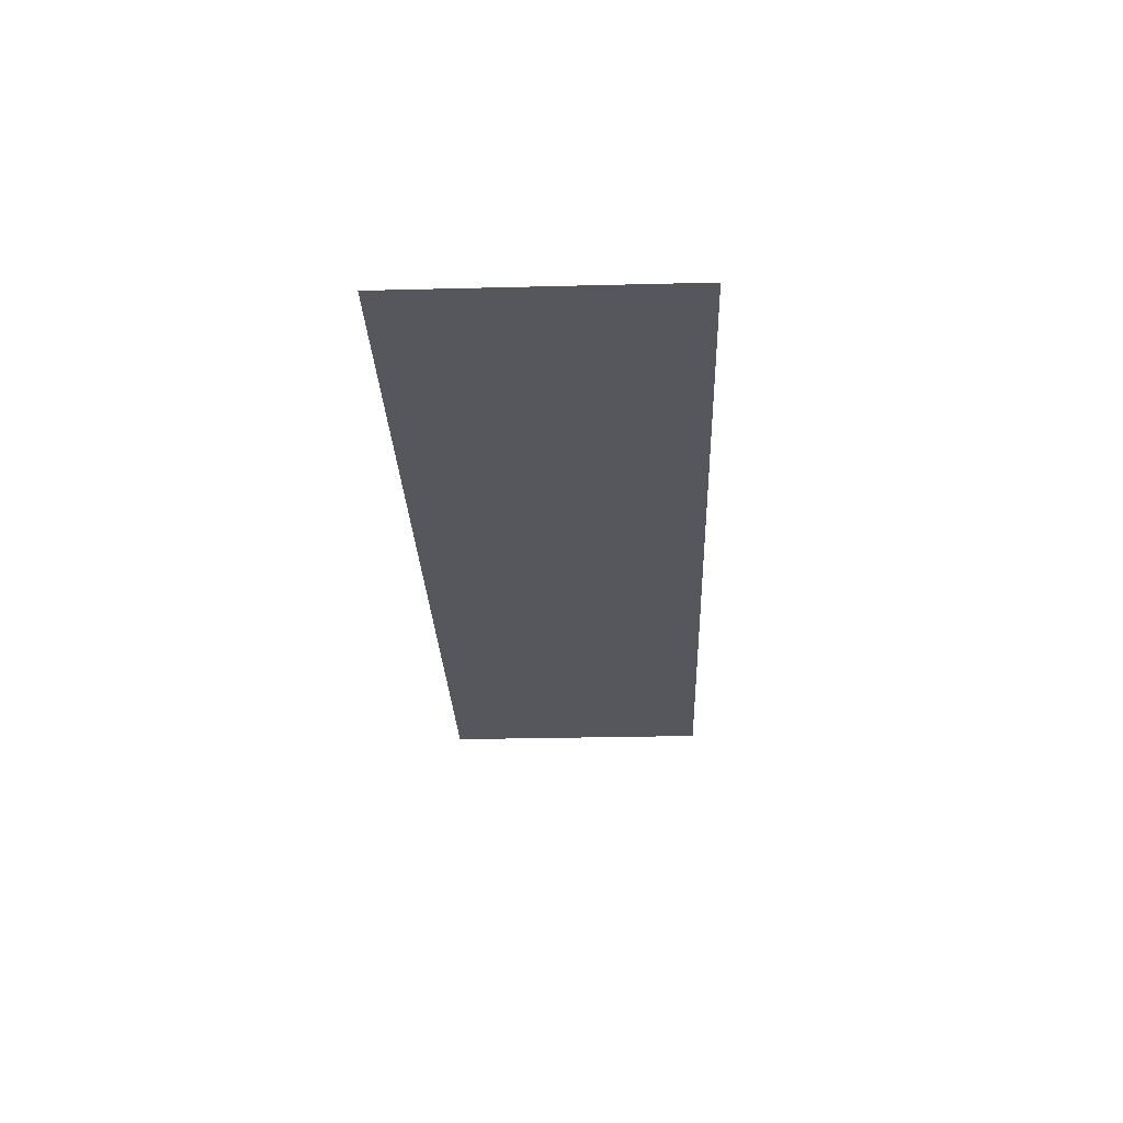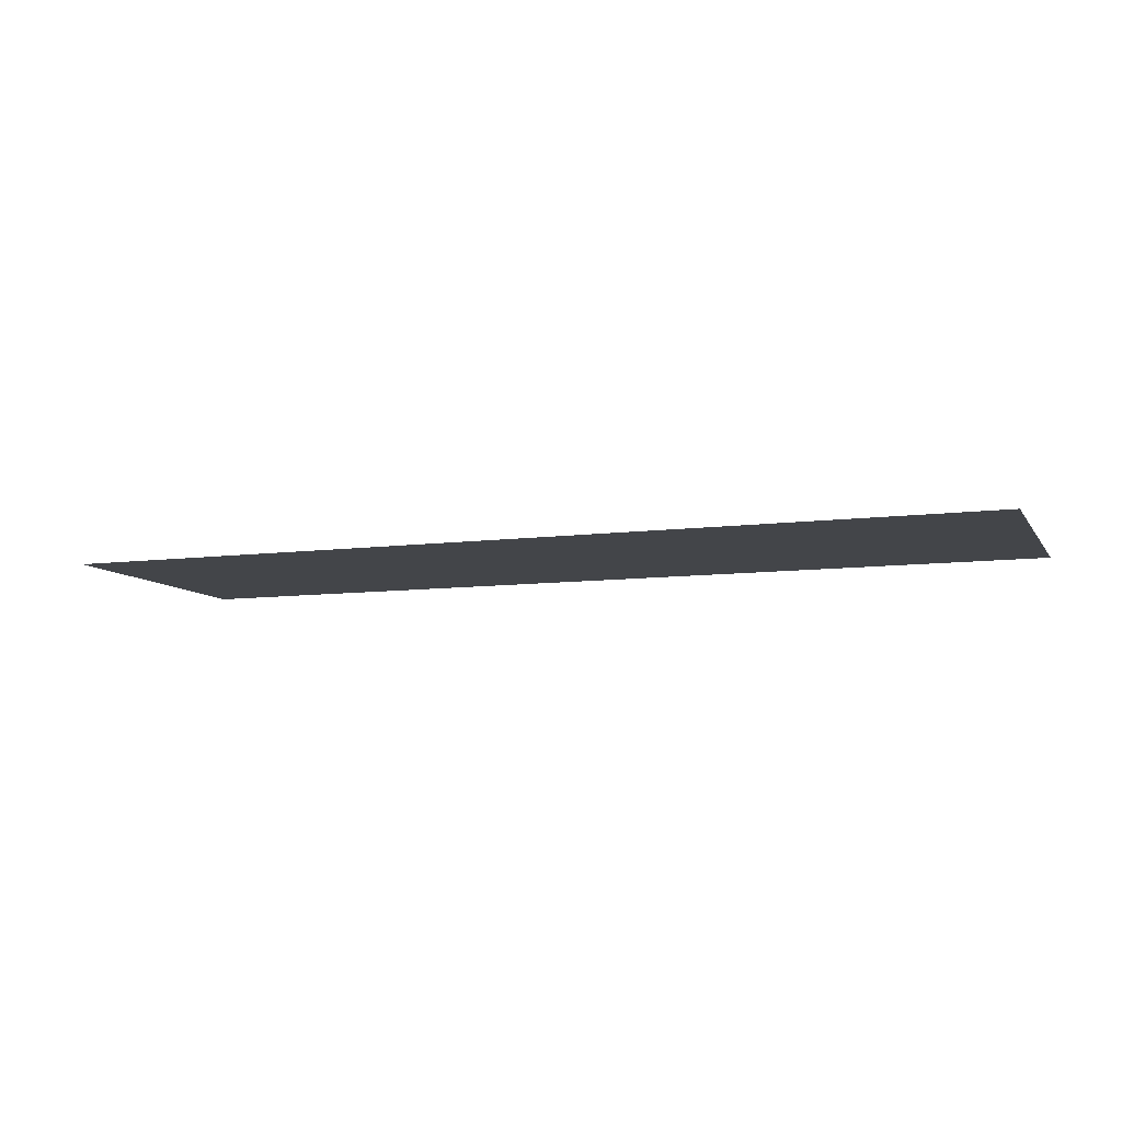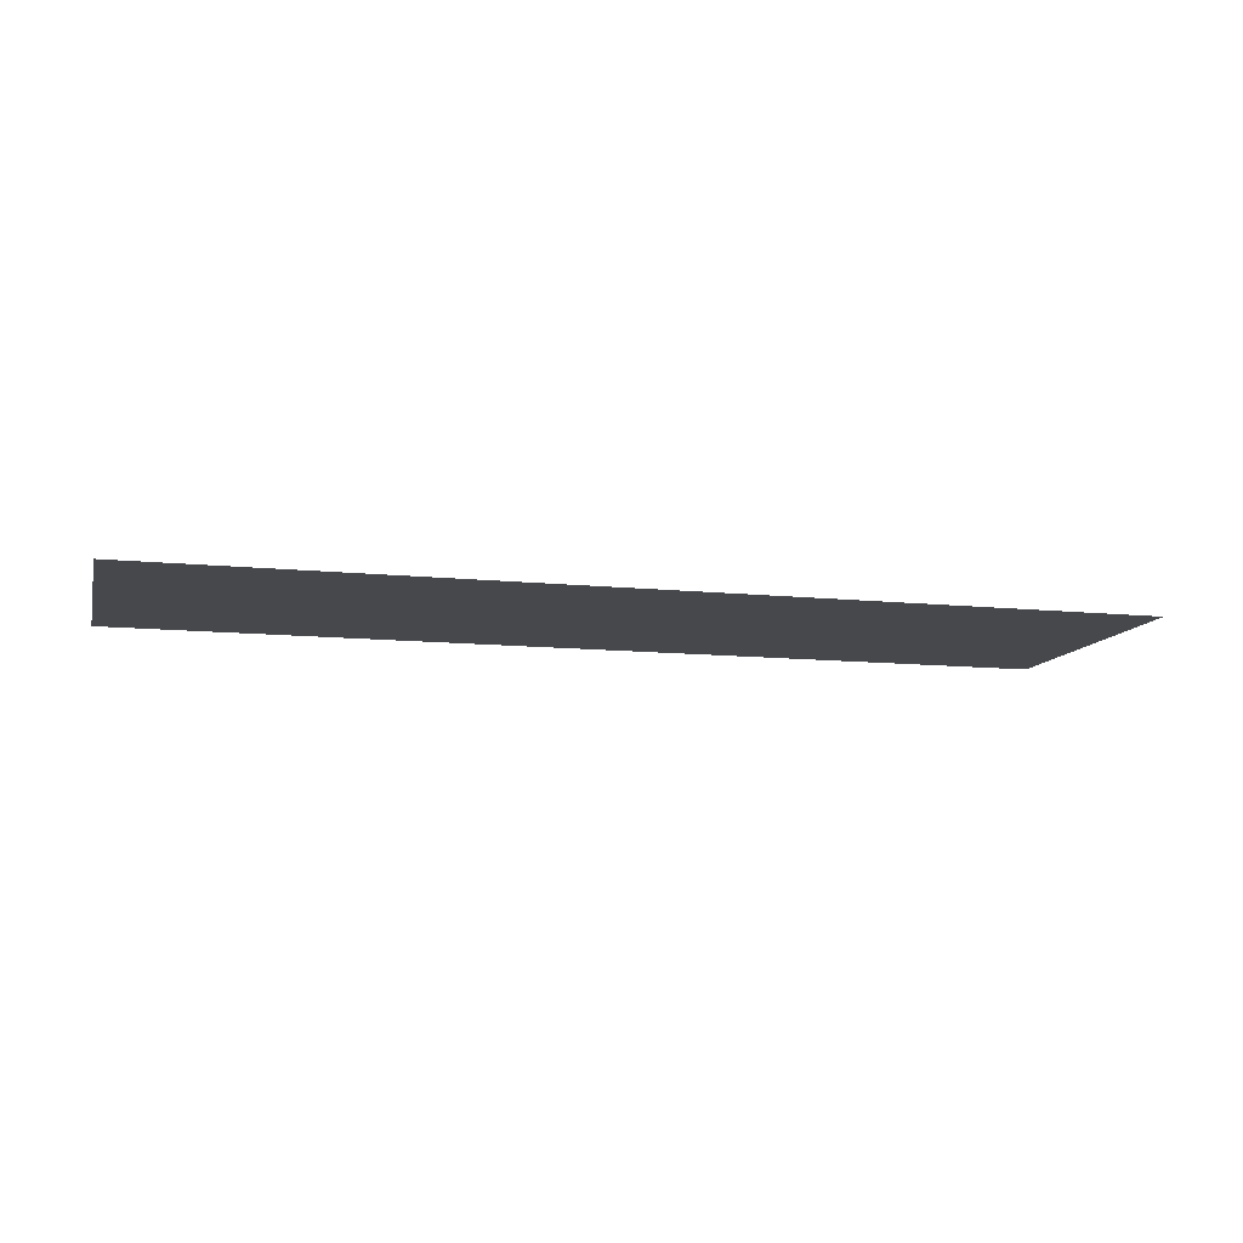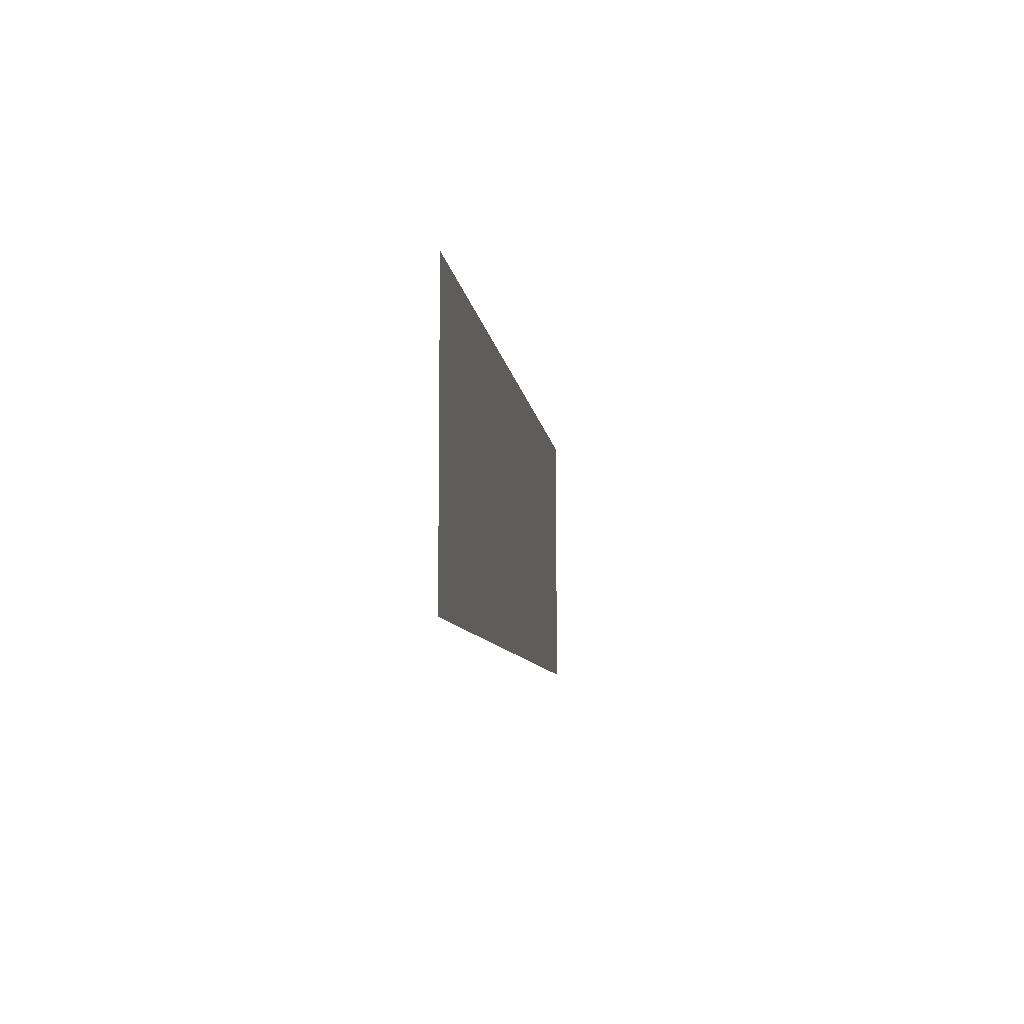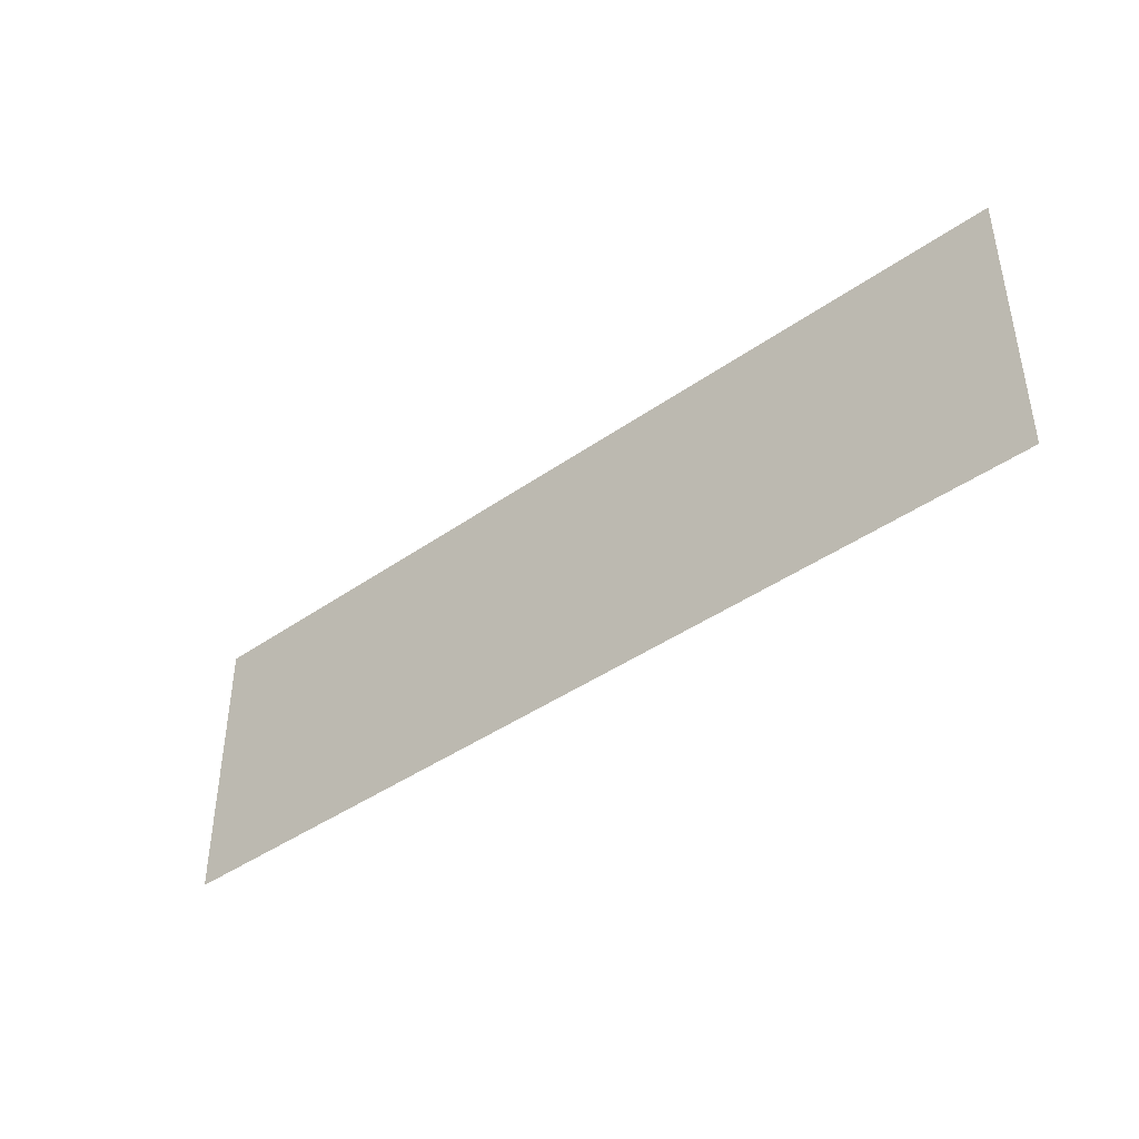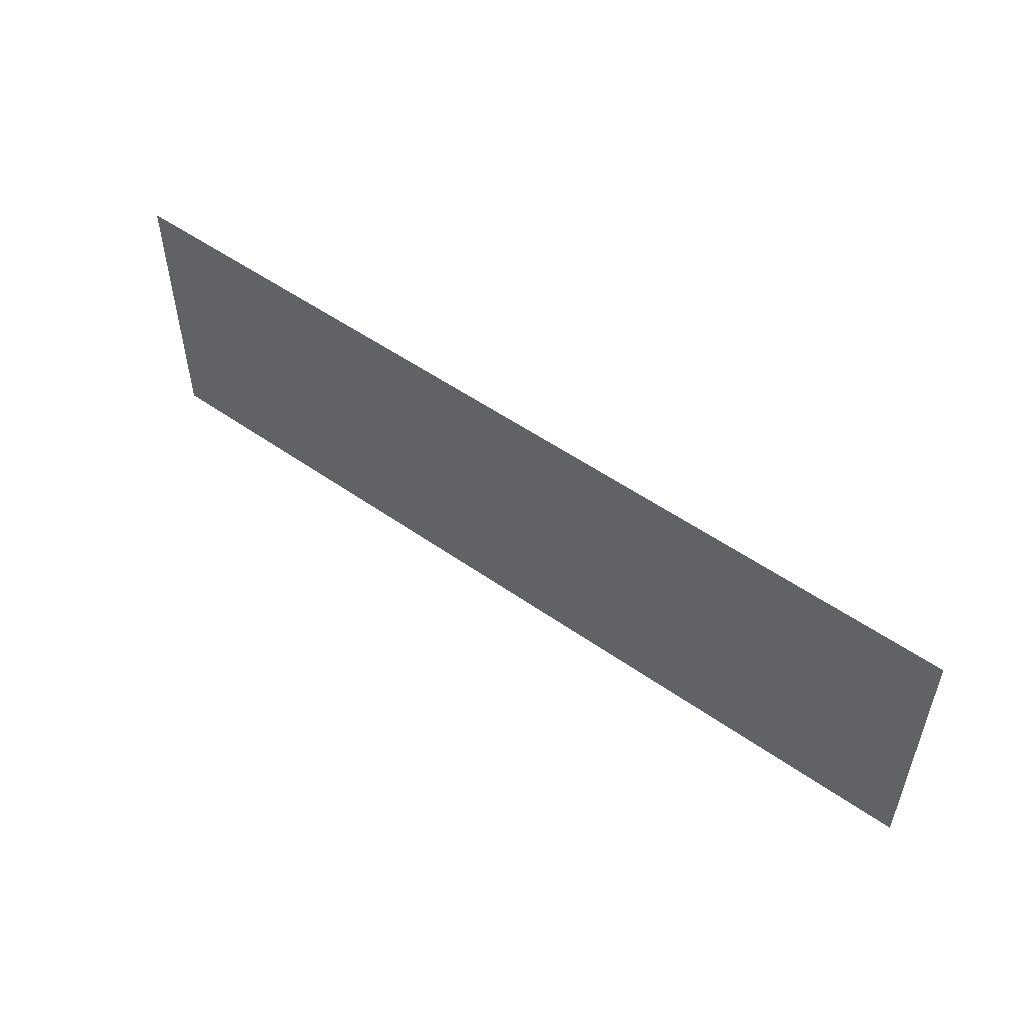
<metadata>
{"format":"obj","ext":"obj","renderer":"f3d","projection":"perspective","resolution":1024,"background":"white","views":[{"elev":-27.6,"azim":-87.8,"up":"+Y"},{"elev":-8.8,"azim":19.6,"up":"+Y"},{"elev":-11.2,"azim":-14.4,"up":"+Y"},{"elev":-7.7,"azim":-83.1,"up":"+Z"},{"elev":-41.9,"azim":-139.7,"up":"+Z"},{"elev":52.4,"azim":-142.8,"up":"+Z"}]}
</metadata>
<code>
o alley_Plane.004
v -26.23 0.01255 25.08
v -0.2766 0.01255 25.08
v -26.23 0.01255 17.14
v -0.2766 0.01255 17.14
f 1 2 4 3

</code>
